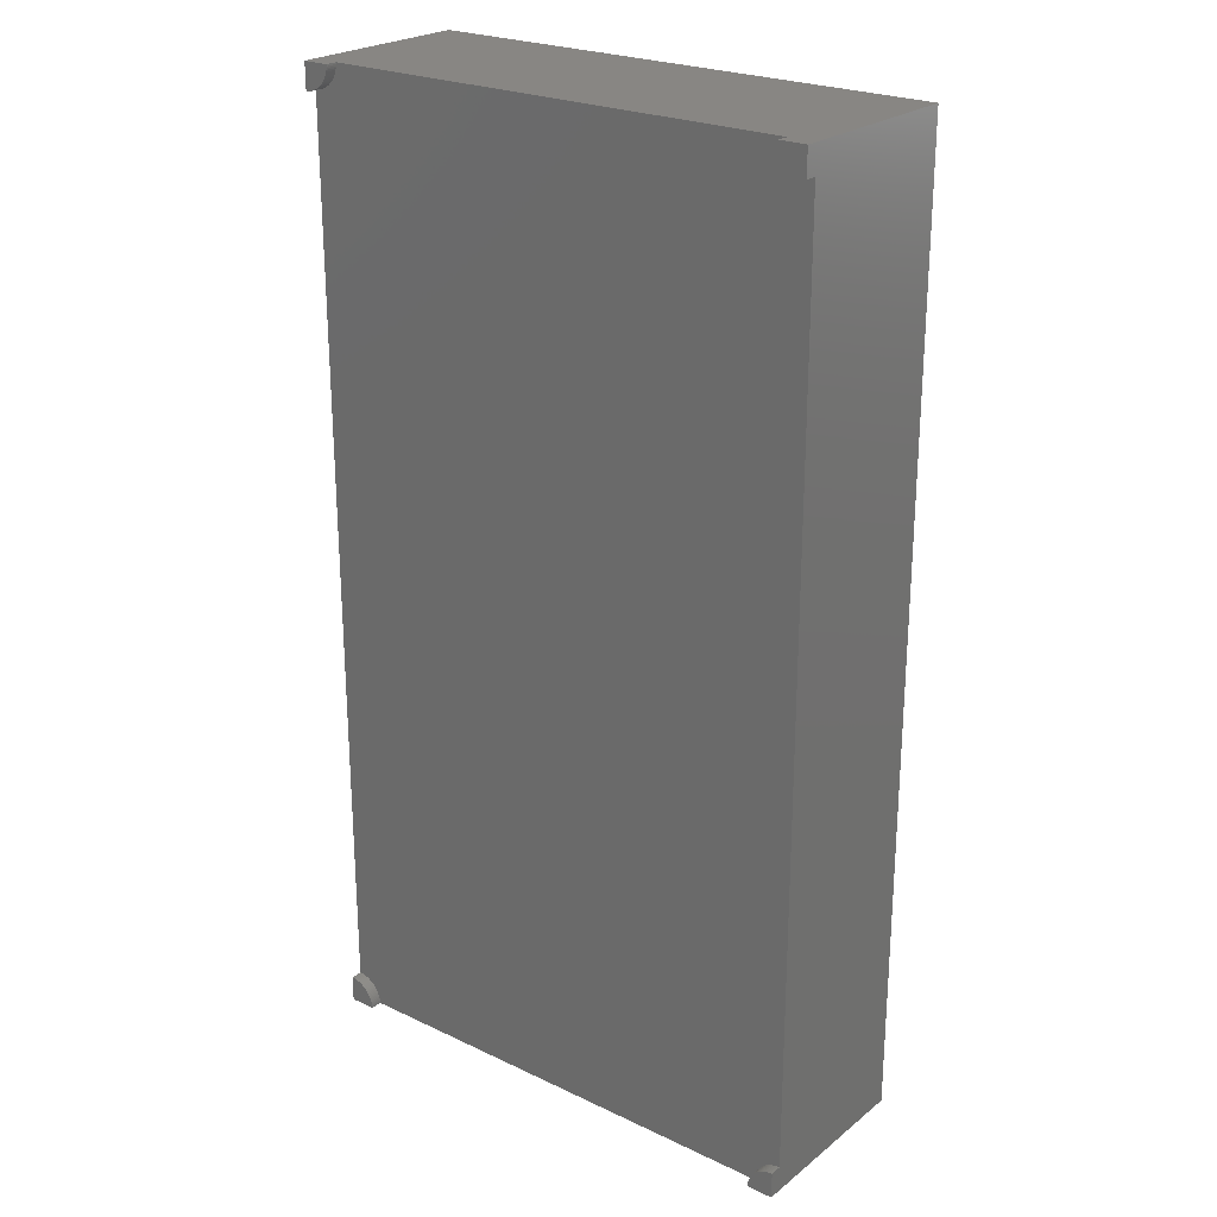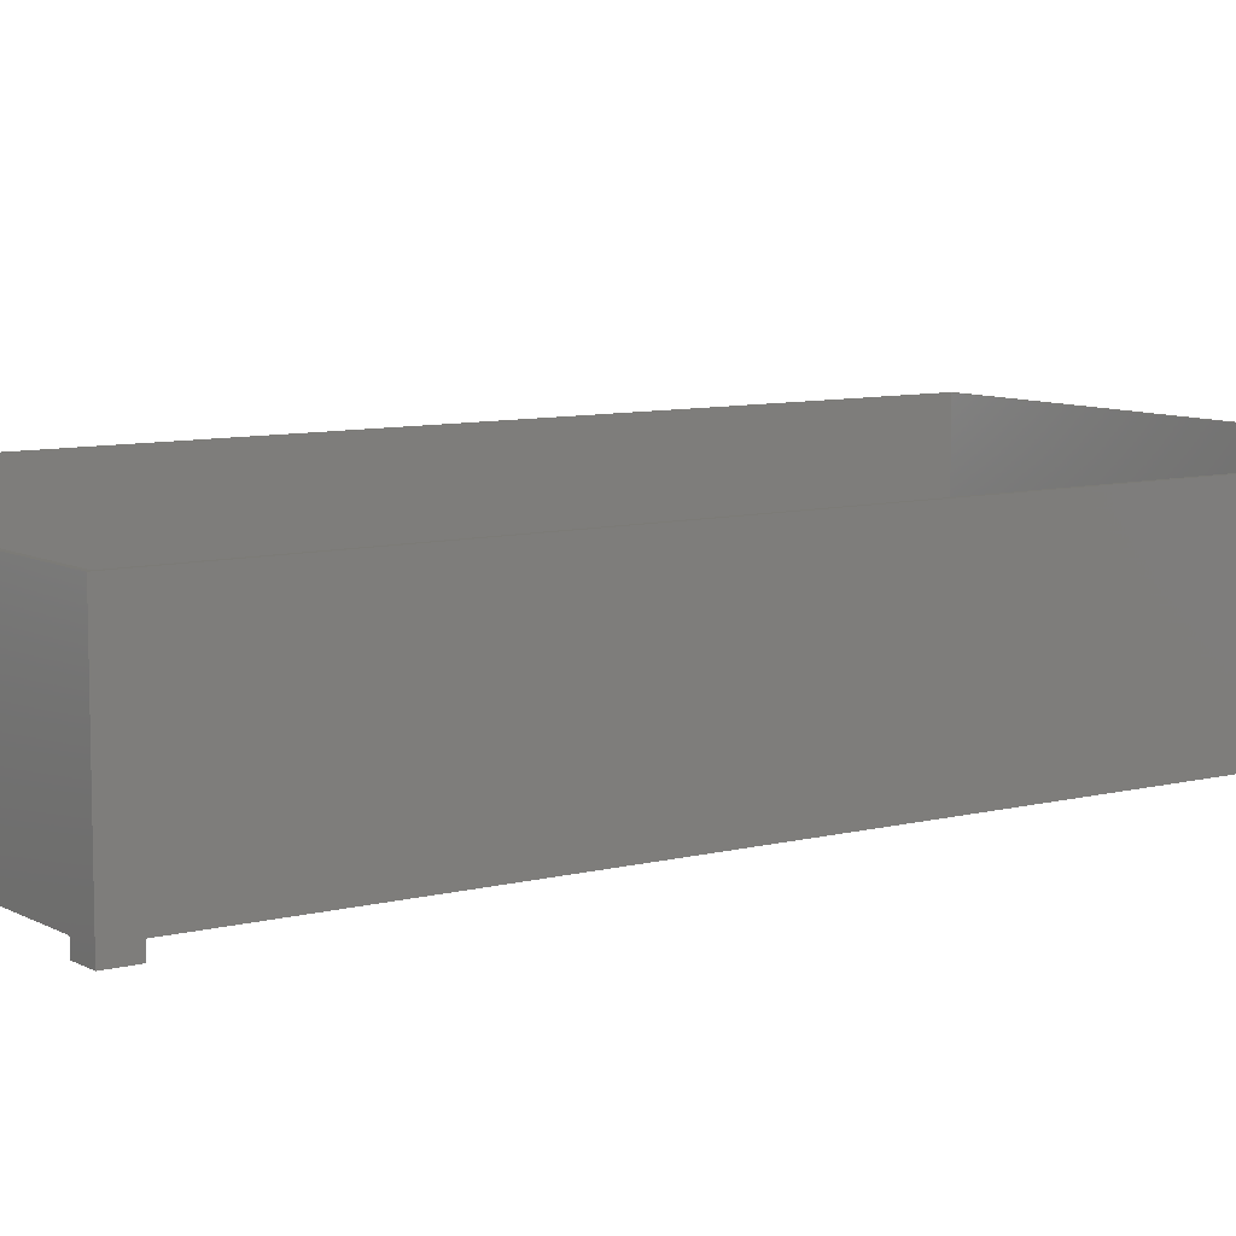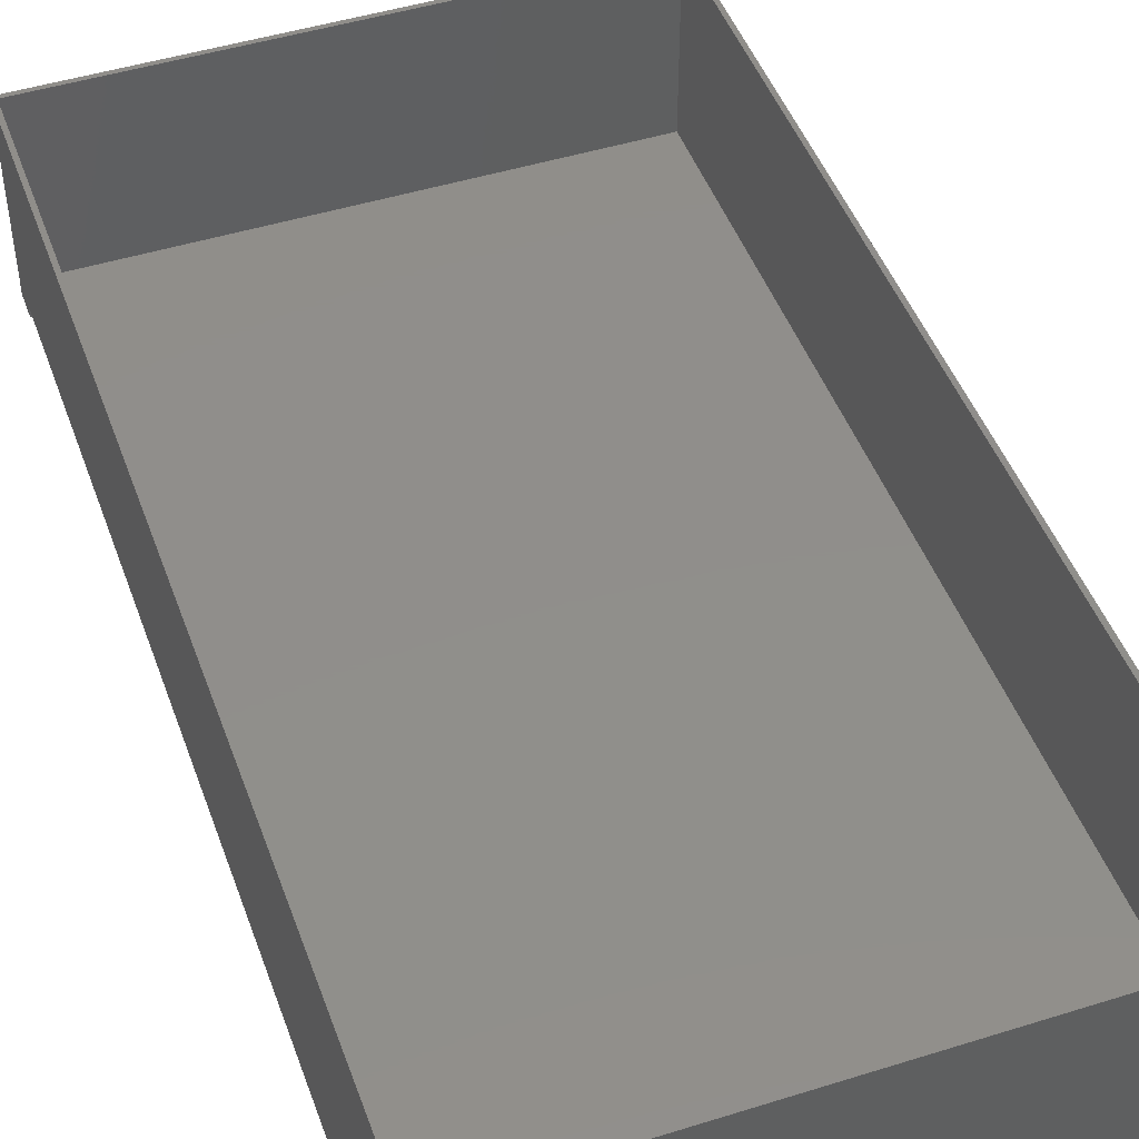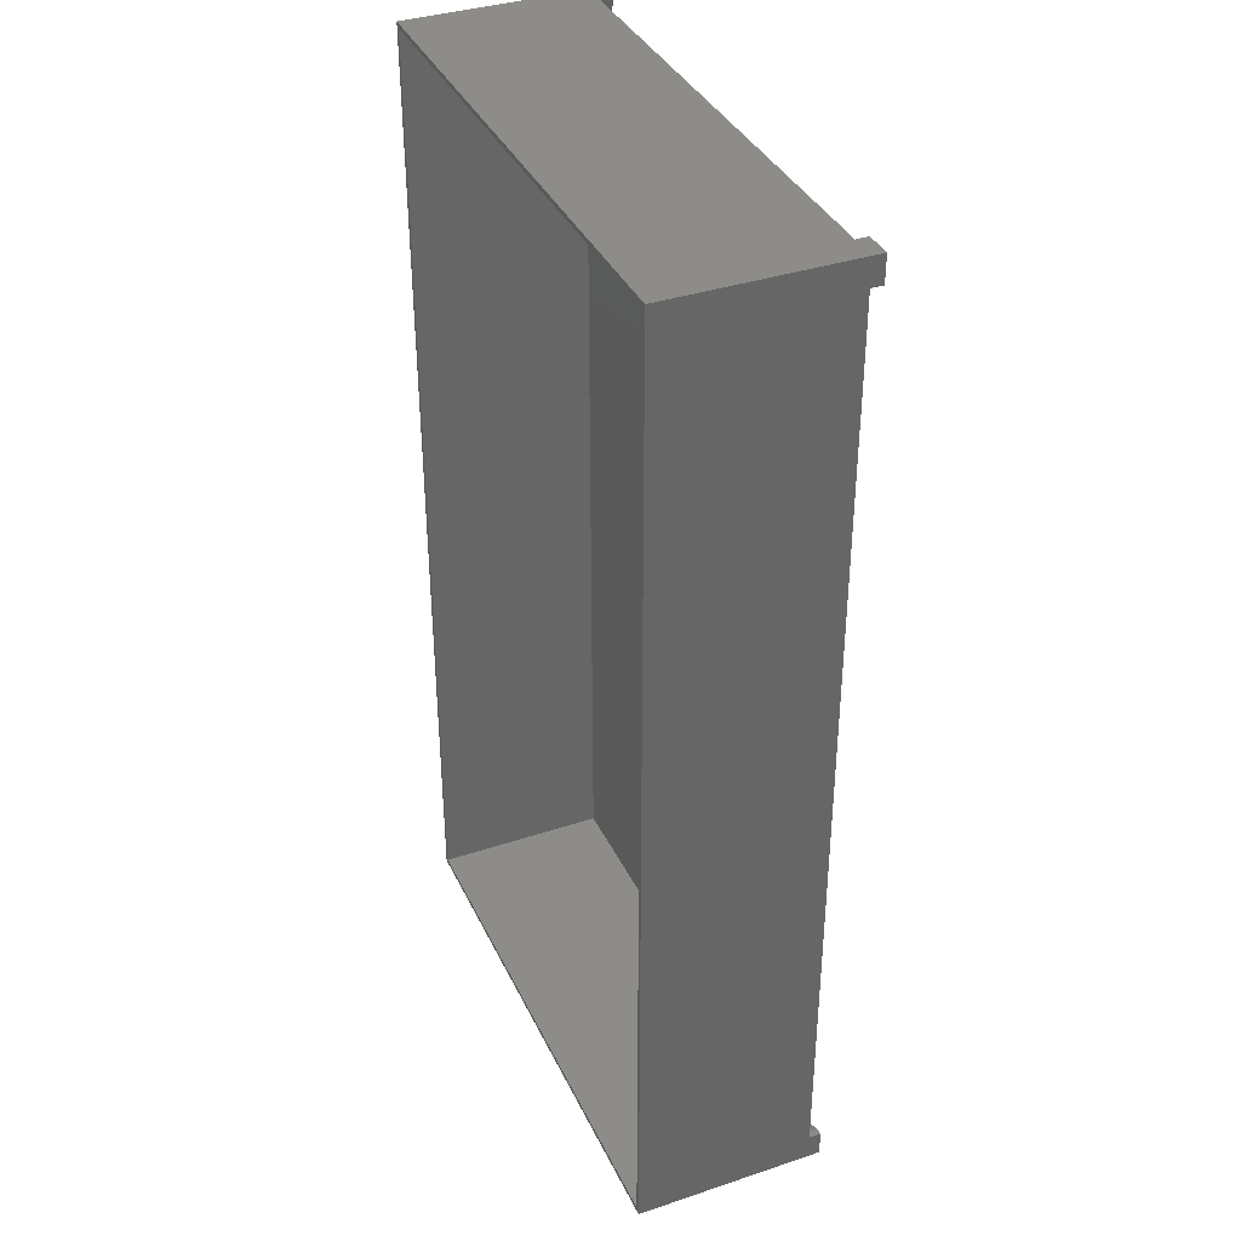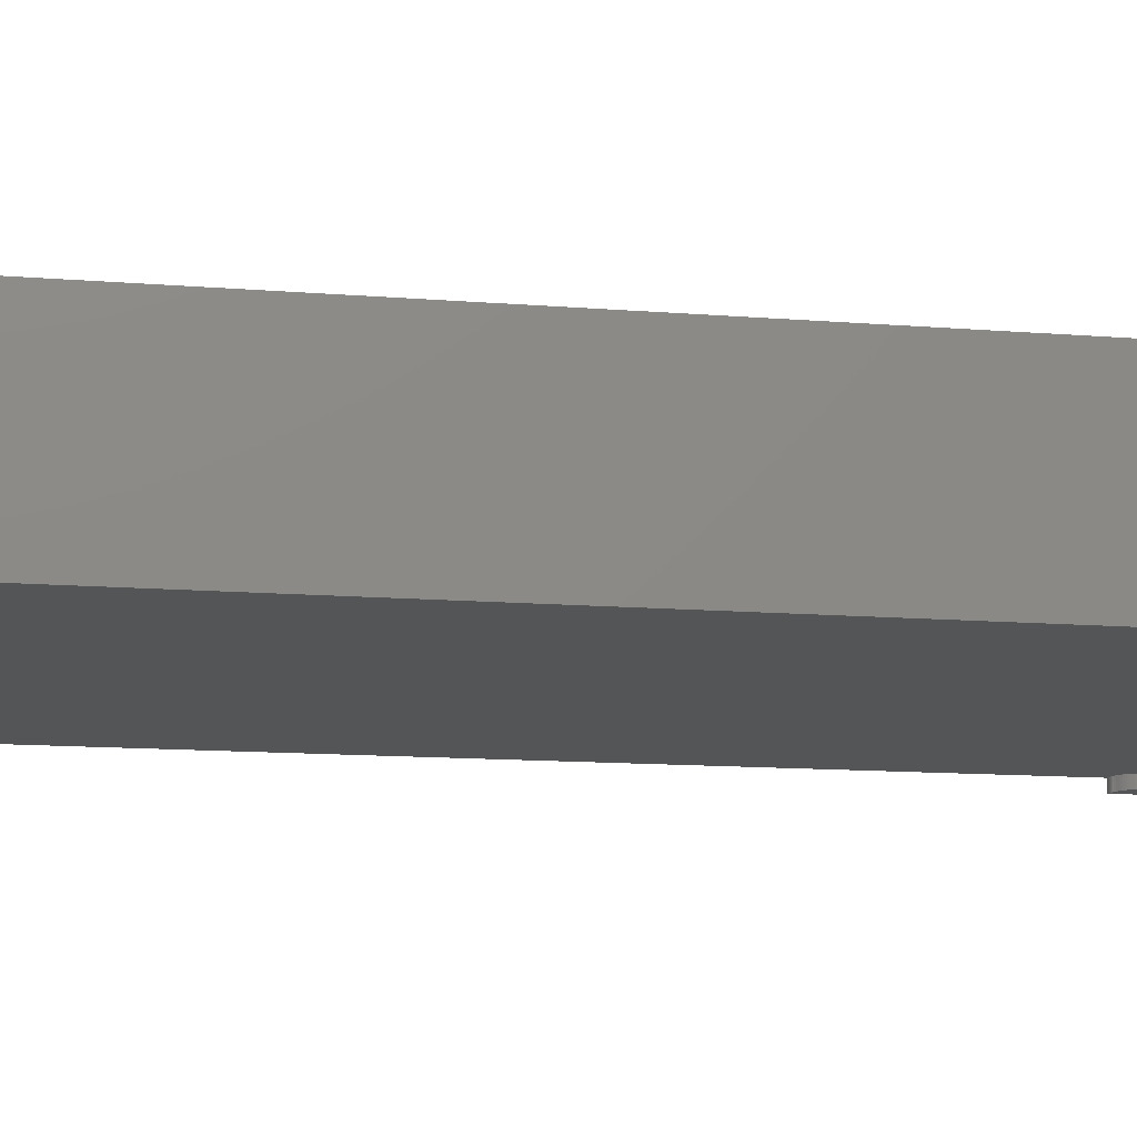
<metadata>
{"format":"stl","ext":"stl","renderer":"f3d","projection":"perspective","resolution":1024,"background":"white","views":[{"elev":24.0,"azim":-141.9,"up":"+Y"},{"elev":8.4,"azim":-125.1,"up":"+Z"},{"elev":47.1,"azim":-19.5,"up":"+Z"},{"elev":37.1,"azim":66.8,"up":"+Y"},{"elev":-12.9,"azim":79.6,"up":"+Z"}]}
</metadata>
<code>
# stl→obj: 232 verts, 444 faces
v 0 0 0
v 0 0 40
v 0 219 0
v 0 219 40
v 119 0 0
v 119 0 40
v 119 219 0
v 119 219 40
v 1 1 40
v 118 1 40
v 1 218 40
v 118 218 40
v 1 218 1
v 1 1 1
v 118 1 1
v 118 218 1
v 0 0 -2.7
v 0 0 -4.441e-16
v 0 6 -2.7
v 0 6 -4.441e-16
v 6 0 -2.7
v 6 0 -4.441e-16
v 0.3767 5.988 -2.7
v 0.752 5.953 -2.7
v 1.124 5.894 -2.7
v 1.492 5.811 -2.7
v 1.854 5.706 -2.7
v 2.209 5.579 -2.7
v 2.555 5.429 -2.7
v 2.891 5.258 -2.7
v 3.215 5.066 -2.7
v 3.527 4.854 -2.7
v 3.825 4.623 -2.7
v 4.107 4.374 -2.7
v 4.374 4.107 -2.7
v 4.623 3.825 -2.7
v 4.854 3.527 -2.7
v 5.066 3.215 -2.7
v 5.258 2.891 -2.7
v 5.429 2.555 -2.7
v 5.579 2.209 -2.7
v 5.706 1.854 -2.7
v 5.811 1.492 -2.7
v 5.894 1.124 -2.7
v 5.953 0.752 -2.7
v 5.988 0.3767 -2.7
v 0.3767 5.988 -4.441e-16
v 5.953 0.752 -4.441e-16
v 5.988 0.3767 -4.441e-16
v 5.894 1.124 -4.441e-16
v 5.811 1.492 -4.441e-16
v 5.706 1.854 -4.441e-16
v 5.579 2.209 -4.441e-16
v 5.429 2.555 -4.441e-16
v 5.258 2.891 -4.441e-16
v 5.066 3.215 -4.441e-16
v 4.854 3.527 -4.441e-16
v 4.623 3.825 -4.441e-16
v 4.374 4.107 -4.441e-16
v 4.107 4.374 -4.441e-16
v 3.825 4.623 -4.441e-16
v 3.527 4.854 -4.441e-16
v 3.215 5.066 -4.441e-16
v 2.891 5.258 -4.441e-16
v 2.555 5.429 -4.441e-16
v 2.209 5.579 -4.441e-16
v 1.854 5.706 -4.441e-16
v 1.492 5.811 -4.441e-16
v 1.124 5.894 -4.441e-16
v 0.752 5.953 -4.441e-16
v 113 219 -2.7
v 119 219 -2.7
v 113 218.6 -2.7
v 119 213 -2.7
v 118.6 213 -2.7
v 118.2 213 -2.7
v 117.9 213.1 -2.7
v 117.5 213.2 -2.7
v 117.1 213.3 -2.7
v 116.8 213.4 -2.7
v 116.4 213.6 -2.7
v 116.1 213.7 -2.7
v 115.8 213.9 -2.7
v 115.5 214.1 -2.7
v 115.2 214.4 -2.7
v 114.9 214.6 -2.7
v 114.6 214.9 -2.7
v 114.4 215.2 -2.7
v 114.1 215.5 -2.7
v 113.9 215.8 -2.7
v 113.7 216.1 -2.7
v 113.6 216.4 -2.7
v 113.4 216.8 -2.7
v 113.3 217.1 -2.7
v 113.2 217.5 -2.7
v 113.1 217.9 -2.7
v 113 218.2 -2.7
v 113 219 -4.441e-16
v 119 219 -4.441e-16
v 113 218.6 -4.441e-16
v 113 218.2 -4.441e-16
v 113.1 217.9 -4.441e-16
v 113.2 217.5 -4.441e-16
v 113.3 217.1 -4.441e-16
v 113.4 216.8 -4.441e-16
v 113.6 216.4 -4.441e-16
v 113.7 216.1 -4.441e-16
v 113.9 215.8 -4.441e-16
v 114.1 215.5 -4.441e-16
v 114.4 215.2 -4.441e-16
v 114.6 214.9 -4.441e-16
v 114.9 214.6 -4.441e-16
v 115.2 214.4 -4.441e-16
v 115.5 214.1 -4.441e-16
v 115.8 213.9 -4.441e-16
v 116.1 213.7 -4.441e-16
v 116.4 213.6 -4.441e-16
v 116.8 213.4 -4.441e-16
v 117.1 213.3 -4.441e-16
v 117.5 213.2 -4.441e-16
v 117.9 213.1 -4.441e-16
v 118.2 213 -4.441e-16
v 118.6 213 -4.441e-16
v 119 213 -4.441e-16
v 0 219 -2.7
v 0 219 -4.441e-16
v 6 219 -2.7
v 6 219 -4.441e-16
v 1.332e-15 213 -2.7
v 1.332e-15 213 -4.441e-16
v 5.988 218.6 -2.7
v 5.953 218.2 -2.7
v 5.894 217.9 -2.7
v 5.811 217.5 -2.7
v 5.706 217.1 -2.7
v 5.579 216.8 -2.7
v 5.429 216.4 -2.7
v 5.258 216.1 -2.7
v 5.066 215.8 -2.7
v 4.854 215.5 -2.7
v 4.623 215.2 -2.7
v 4.374 214.9 -2.7
v 4.107 214.6 -2.7
v 3.825 214.4 -2.7
v 3.527 214.1 -2.7
v 3.215 213.9 -2.7
v 2.891 213.7 -2.7
v 2.555 213.6 -2.7
v 2.209 213.4 -2.7
v 1.854 213.3 -2.7
v 1.492 213.2 -2.7
v 1.124 213.1 -2.7
v 0.752 213 -2.7
v 0.3767 213 -2.7
v 5.988 218.6 -4.441e-16
v 0.752 213 -4.441e-16
v 0.3767 213 -4.441e-16
v 1.124 213.1 -4.441e-16
v 1.492 213.2 -4.441e-16
v 1.854 213.3 -4.441e-16
v 2.209 213.4 -4.441e-16
v 2.555 213.6 -4.441e-16
v 2.891 213.7 -4.441e-16
v 3.215 213.9 -4.441e-16
v 3.527 214.1 -4.441e-16
v 3.825 214.4 -4.441e-16
v 4.107 214.6 -4.441e-16
v 4.374 214.9 -4.441e-16
v 4.623 215.2 -4.441e-16
v 4.854 215.5 -4.441e-16
v 5.066 215.8 -4.441e-16
v 5.258 216.1 -4.441e-16
v 5.429 216.4 -4.441e-16
v 5.579 216.8 -4.441e-16
v 5.706 217.1 -4.441e-16
v 5.811 217.5 -4.441e-16
v 5.894 217.9 -4.441e-16
v 5.953 218.2 -4.441e-16
v 113 1.332e-15 -4.441e-16
v 113 1.332e-15 -2.7
v 119 0 -2.7
v 119 0 -4.441e-16
v 113 0.3767 -2.7
v 113 0.752 -2.7
v 113.1 1.124 -2.7
v 113.2 1.492 -2.7
v 113.3 1.854 -2.7
v 113.4 2.209 -2.7
v 113.6 2.555 -2.7
v 113.7 2.891 -2.7
v 113.9 3.215 -2.7
v 114.1 3.527 -2.7
v 114.4 3.825 -2.7
v 114.6 4.107 -2.7
v 114.9 4.374 -2.7
v 115.2 4.623 -2.7
v 115.5 4.854 -2.7
v 115.8 5.066 -2.7
v 116.1 5.258 -2.7
v 116.4 5.429 -2.7
v 116.8 5.579 -2.7
v 117.1 5.706 -2.7
v 117.5 5.811 -2.7
v 117.9 5.894 -2.7
v 118.2 5.953 -2.7
v 118.6 5.988 -2.7
v 119 6 -2.7
v 113 0.3767 -4.441e-16
v 118.6 5.988 -4.441e-16
v 119 6 -4.441e-16
v 118.2 5.953 -4.441e-16
v 117.9 5.894 -4.441e-16
v 117.5 5.811 -4.441e-16
v 117.1 5.706 -4.441e-16
v 116.8 5.579 -4.441e-16
v 116.4 5.429 -4.441e-16
v 116.1 5.258 -4.441e-16
v 115.8 5.066 -4.441e-16
v 115.5 4.854 -4.441e-16
v 115.2 4.623 -4.441e-16
v 114.9 4.374 -4.441e-16
v 114.6 4.107 -4.441e-16
v 114.4 3.825 -4.441e-16
v 114.1 3.527 -4.441e-16
v 113.9 3.215 -4.441e-16
v 113.7 2.891 -4.441e-16
v 113.6 2.555 -4.441e-16
v 113.4 2.209 -4.441e-16
v 113.3 1.854 -4.441e-16
v 113.2 1.492 -4.441e-16
v 113.1 1.124 -4.441e-16
v 113 0.752 -4.441e-16
f 1 2 3
f 3 2 4
f 2 1 5
f 6 2 5
f 1 3 5
f 5 3 7
f 3 4 7
f 7 4 8
f 9 2 6
f 10 9 6
f 4 2 9
f 8 4 11
f 8 12 6
f 8 11 12
f 12 10 6
f 9 11 4
f 6 5 7
f 8 6 7
f 13 11 9
f 14 13 9
f 10 15 9
f 9 15 14
f 12 16 10
f 10 16 15
f 16 12 11
f 13 16 11
f 15 16 13
f 14 15 13
f 17 18 19
f 19 18 20
f 18 17 21
f 22 18 21
f 17 19 21
f 21 19 23
f 21 23 24
f 21 24 25
f 21 25 26
f 21 26 27
f 21 27 28
f 21 28 29
f 21 29 30
f 21 30 31
f 21 31 32
f 21 32 33
f 21 33 34
f 21 34 35
f 21 35 36
f 21 36 37
f 21 37 38
f 21 38 39
f 21 39 40
f 21 40 41
f 21 41 42
f 21 42 43
f 21 43 44
f 21 44 45
f 21 45 46
f 19 20 23
f 23 20 47
f 20 18 22
f 48 20 49
f 49 20 22
f 50 20 48
f 51 20 50
f 52 20 51
f 53 20 52
f 54 20 53
f 55 20 54
f 56 20 55
f 57 20 56
f 58 20 57
f 59 20 58
f 60 20 59
f 61 20 60
f 62 20 61
f 63 20 62
f 64 20 63
f 65 20 64
f 66 20 65
f 67 20 66
f 68 20 67
f 69 20 68
f 70 20 69
f 47 20 70
f 21 46 49
f 22 21 49
f 46 45 48
f 49 46 48
f 45 44 50
f 48 45 50
f 44 43 51
f 50 44 51
f 43 42 52
f 51 43 52
f 42 41 53
f 52 42 53
f 41 40 54
f 53 41 54
f 40 39 55
f 54 40 55
f 39 38 56
f 55 39 56
f 38 37 57
f 56 38 57
f 37 36 58
f 57 37 58
f 36 35 59
f 58 36 59
f 34 60 35
f 35 60 59
f 33 61 34
f 34 61 60
f 32 62 33
f 33 62 61
f 31 63 32
f 32 63 62
f 30 64 31
f 31 64 63
f 29 65 30
f 30 65 64
f 28 66 29
f 29 66 65
f 27 67 28
f 28 67 66
f 26 68 27
f 27 68 67
f 25 69 26
f 26 69 68
f 24 70 25
f 25 70 69
f 23 47 24
f 24 47 70
f 71 72 73
f 73 72 74
f 73 74 75
f 73 75 76
f 73 76 77
f 73 77 78
f 73 78 79
f 73 79 80
f 73 80 81
f 73 81 82
f 73 82 83
f 73 83 84
f 73 84 85
f 73 85 86
f 73 86 87
f 73 87 88
f 73 88 89
f 73 89 90
f 73 90 91
f 73 91 92
f 73 92 93
f 73 93 94
f 73 94 95
f 73 95 96
f 73 96 97
f 71 98 72
f 72 98 99
f 71 73 98
f 98 73 100
f 73 97 100
f 100 97 101
f 97 96 101
f 101 96 102
f 96 95 102
f 102 95 103
f 95 94 103
f 103 94 104
f 94 93 104
f 104 93 105
f 93 92 105
f 105 92 106
f 92 91 106
f 106 91 107
f 91 90 107
f 107 90 108
f 90 89 108
f 108 89 109
f 89 88 109
f 109 88 110
f 88 87 110
f 110 87 111
f 87 86 111
f 111 86 112
f 112 86 85
f 113 112 85
f 113 85 84
f 114 113 84
f 114 84 83
f 115 114 83
f 115 83 82
f 116 115 82
f 116 82 81
f 117 116 81
f 117 81 80
f 118 117 80
f 118 80 79
f 119 118 79
f 119 79 78
f 120 119 78
f 120 78 77
f 121 120 77
f 121 77 76
f 122 121 76
f 122 76 75
f 123 122 75
f 123 75 74
f 124 123 74
f 124 74 72
f 99 124 72
f 99 98 100
f 102 99 101
f 101 99 100
f 103 99 102
f 104 99 103
f 105 99 104
f 106 99 105
f 107 99 106
f 108 99 107
f 109 99 108
f 110 99 109
f 111 99 110
f 112 99 111
f 113 99 112
f 114 99 113
f 115 99 114
f 116 99 115
f 117 99 116
f 118 99 117
f 119 99 118
f 120 99 119
f 121 99 120
f 122 99 121
f 123 99 122
f 124 99 123
f 125 126 127
f 127 126 128
f 125 129 126
f 126 129 130
f 125 127 129
f 129 127 131
f 129 131 132
f 129 132 133
f 129 133 134
f 129 134 135
f 129 135 136
f 129 136 137
f 129 137 138
f 129 138 139
f 129 139 140
f 129 140 141
f 129 141 142
f 129 142 143
f 129 143 144
f 129 144 145
f 129 145 146
f 129 146 147
f 129 147 148
f 129 148 149
f 129 149 150
f 129 150 151
f 129 151 152
f 129 152 153
f 129 153 154
f 155 131 127
f 128 155 127
f 128 126 130
f 156 128 157
f 157 128 130
f 158 128 156
f 159 128 158
f 160 128 159
f 161 128 160
f 162 128 161
f 163 128 162
f 164 128 163
f 165 128 164
f 166 128 165
f 167 128 166
f 168 128 167
f 169 128 168
f 170 128 169
f 171 128 170
f 172 128 171
f 173 128 172
f 174 128 173
f 175 128 174
f 176 128 175
f 177 128 176
f 178 128 177
f 155 128 178
f 130 129 154
f 157 130 154
f 157 154 153
f 156 157 153
f 156 153 152
f 158 156 152
f 158 152 151
f 159 158 151
f 159 151 150
f 160 159 150
f 160 150 149
f 161 160 149
f 161 149 148
f 162 161 148
f 162 148 147
f 163 162 147
f 163 147 146
f 164 163 146
f 164 146 145
f 165 164 145
f 165 145 144
f 166 165 144
f 166 144 143
f 167 166 143
f 167 143 142
f 168 167 142
f 168 142 141
f 169 168 141
f 169 141 140
f 170 169 140
f 170 140 139
f 171 170 139
f 171 139 138
f 172 171 138
f 172 138 137
f 173 172 137
f 173 137 136
f 174 173 136
f 174 136 135
f 175 174 135
f 175 135 134
f 176 175 134
f 176 134 133
f 177 176 133
f 177 133 132
f 178 177 132
f 178 132 131
f 155 178 131
f 179 180 181
f 182 179 181
f 180 183 181
f 181 183 184
f 181 184 185
f 181 185 186
f 181 186 187
f 181 187 188
f 181 188 189
f 181 189 190
f 181 190 191
f 181 191 192
f 181 192 193
f 181 193 194
f 181 194 195
f 181 195 196
f 181 196 197
f 181 197 198
f 181 198 199
f 181 199 200
f 181 200 201
f 181 201 202
f 181 202 203
f 181 203 204
f 181 204 205
f 181 205 206
f 181 206 207
f 180 179 183
f 183 179 208
f 208 179 182
f 209 208 210
f 210 208 182
f 211 208 209
f 212 208 211
f 213 208 212
f 214 208 213
f 215 208 214
f 216 208 215
f 217 208 216
f 218 208 217
f 219 208 218
f 220 208 219
f 221 208 220
f 222 208 221
f 223 208 222
f 224 208 223
f 225 208 224
f 226 208 225
f 227 208 226
f 228 208 227
f 229 208 228
f 230 208 229
f 231 208 230
f 232 208 231
f 182 181 207
f 210 182 207
f 206 209 207
f 207 209 210
f 205 211 206
f 206 211 209
f 204 212 205
f 205 212 211
f 203 213 204
f 204 213 212
f 202 214 203
f 203 214 213
f 201 215 202
f 202 215 214
f 200 216 201
f 201 216 215
f 199 217 200
f 200 217 216
f 198 218 199
f 199 218 217
f 197 219 198
f 198 219 218
f 196 220 197
f 197 220 219
f 195 221 196
f 196 221 220
f 194 222 195
f 195 222 221
f 193 223 194
f 194 223 222
f 192 224 193
f 193 224 223
f 191 225 192
f 192 225 224
f 190 226 191
f 191 226 225
f 189 227 190
f 190 227 226
f 188 228 189
f 189 228 227
f 187 229 188
f 188 229 228
f 186 230 187
f 187 230 229
f 185 231 186
f 186 231 230
f 184 232 185
f 185 232 231
f 183 208 184
f 184 208 232

</code>
